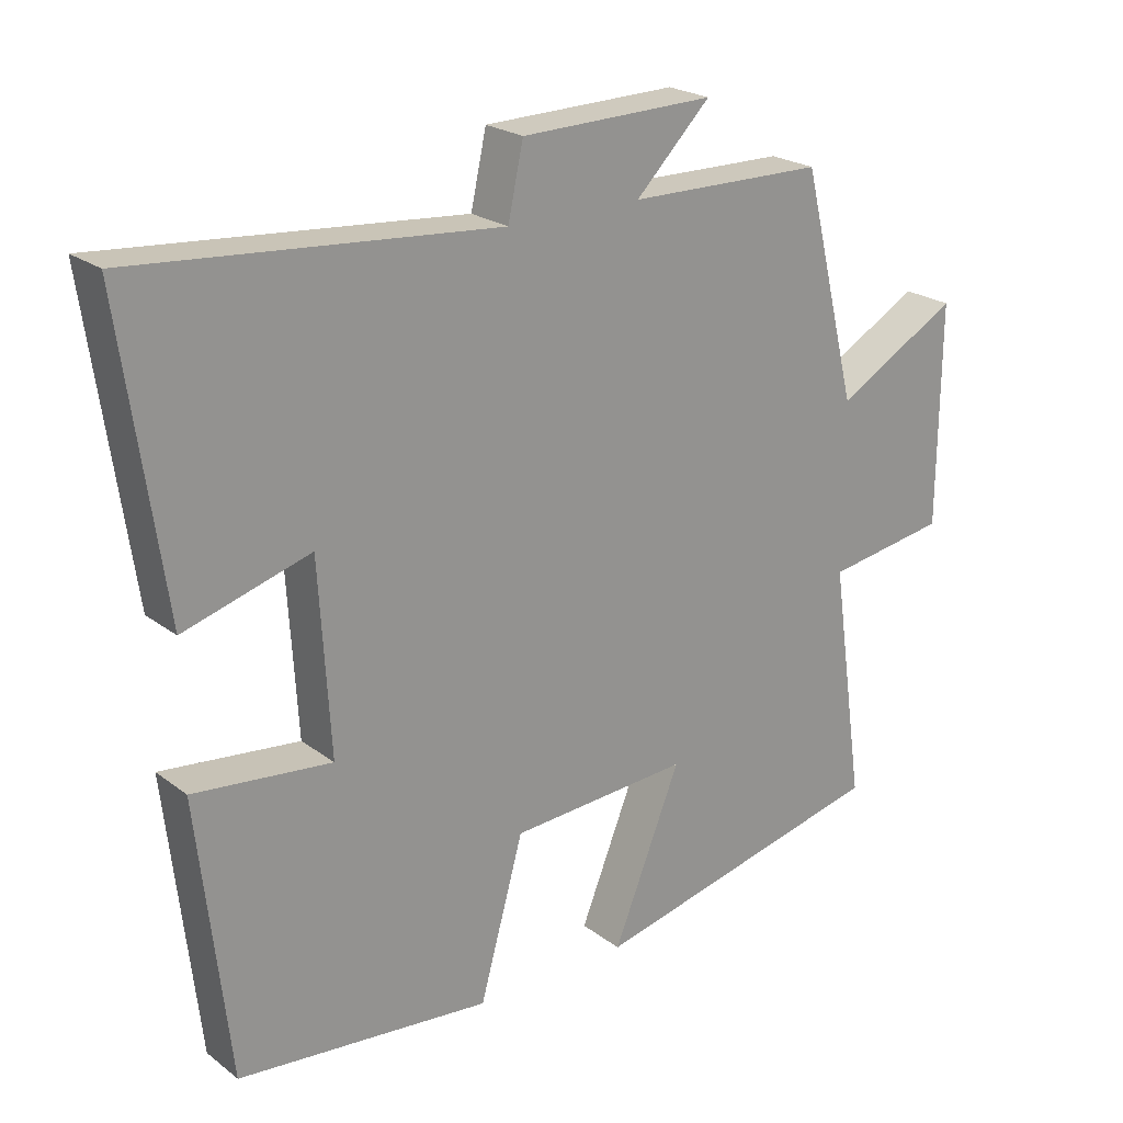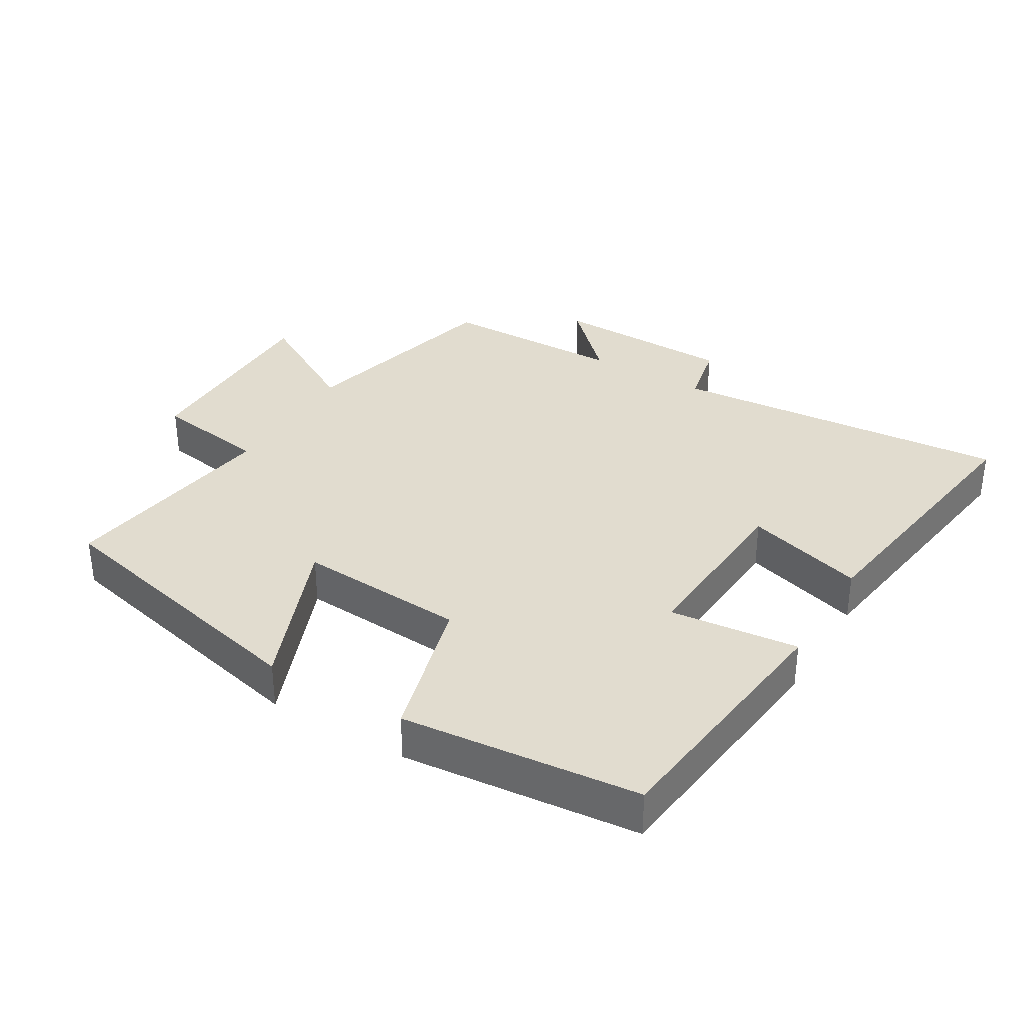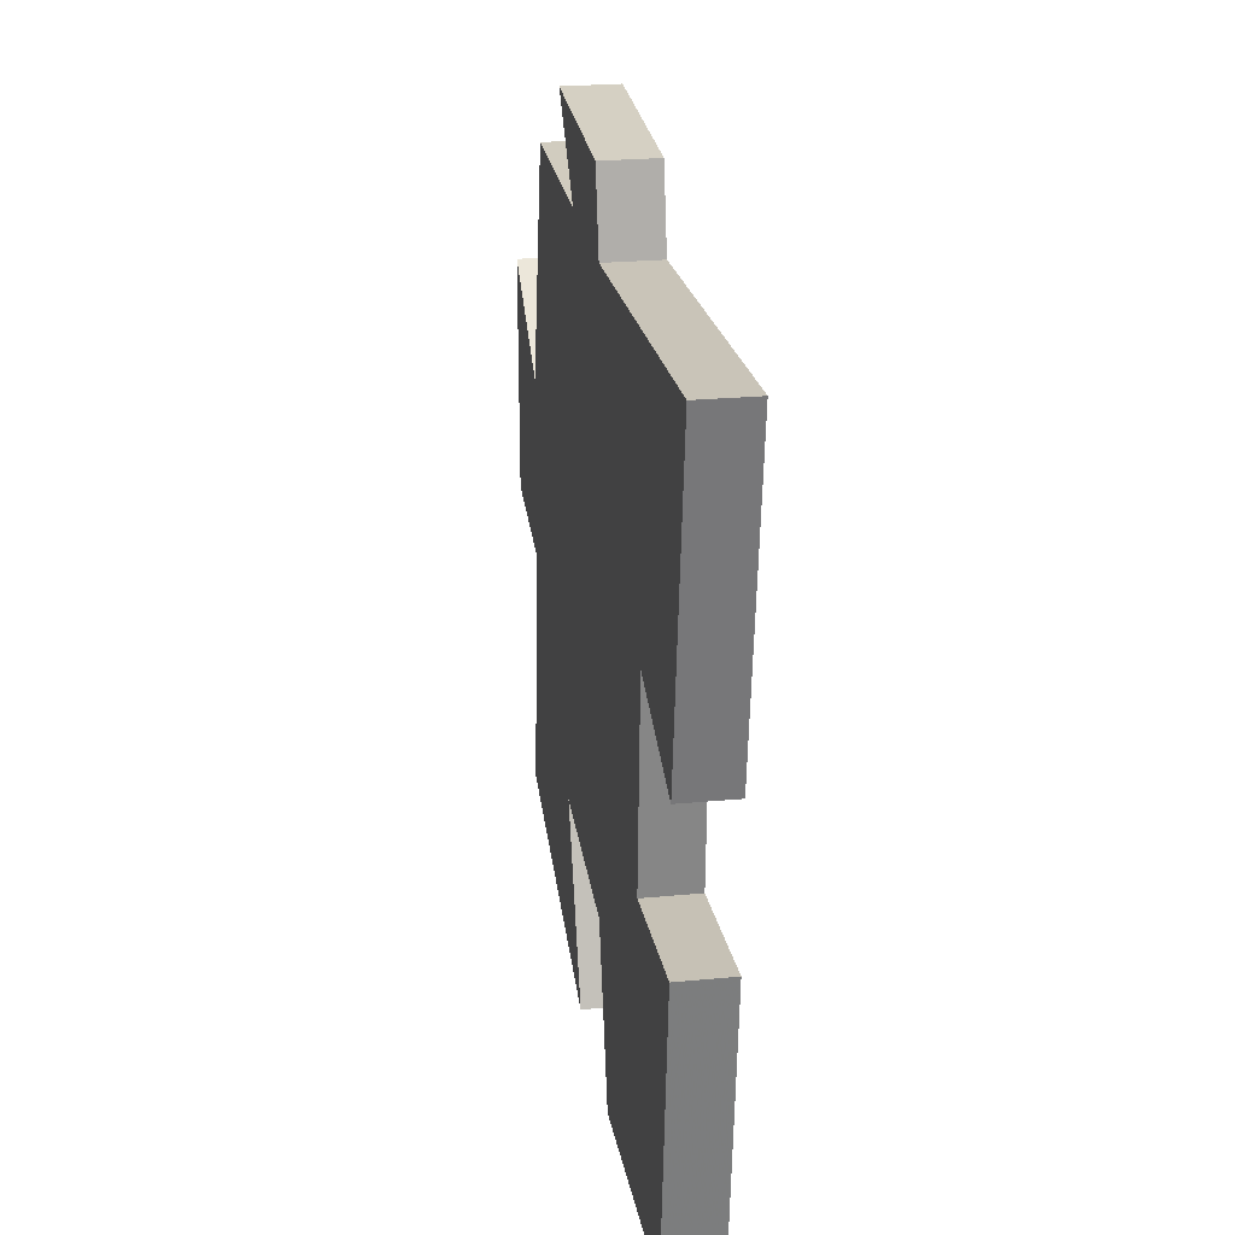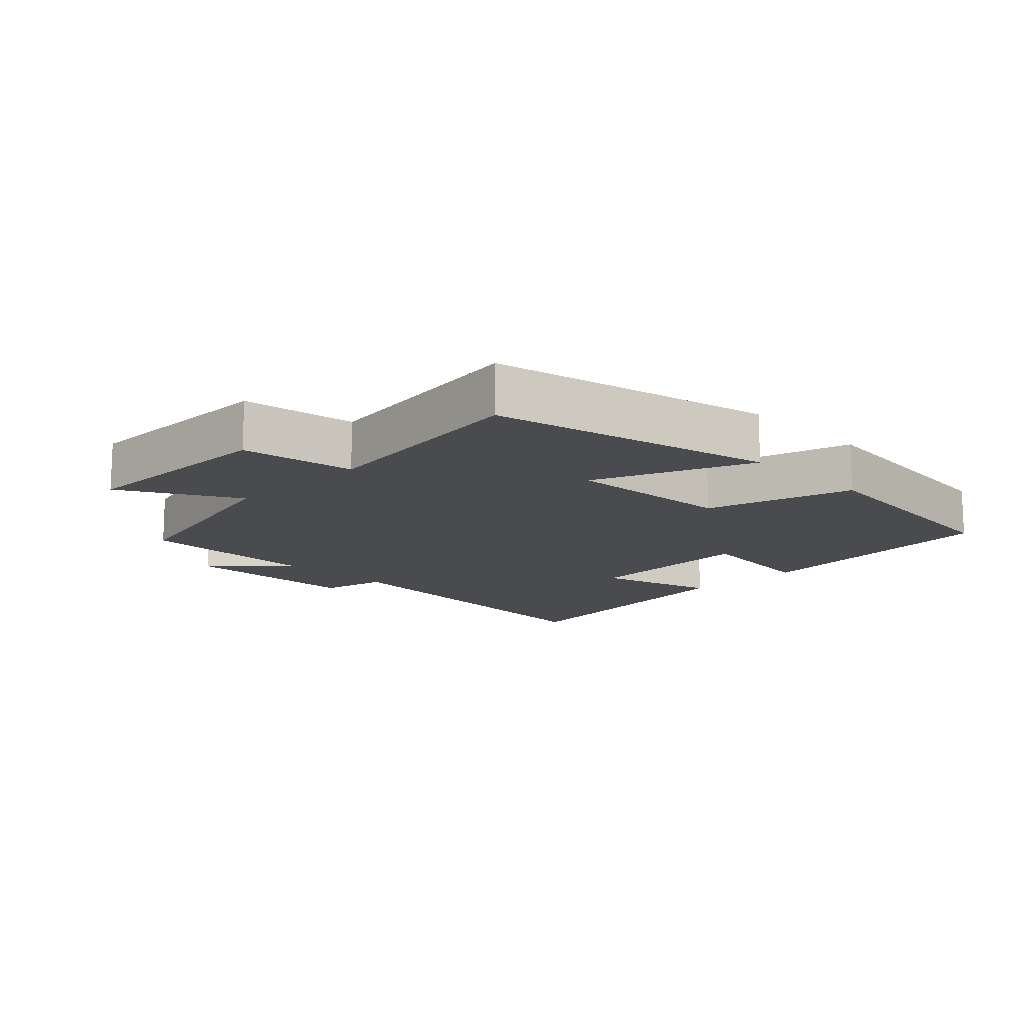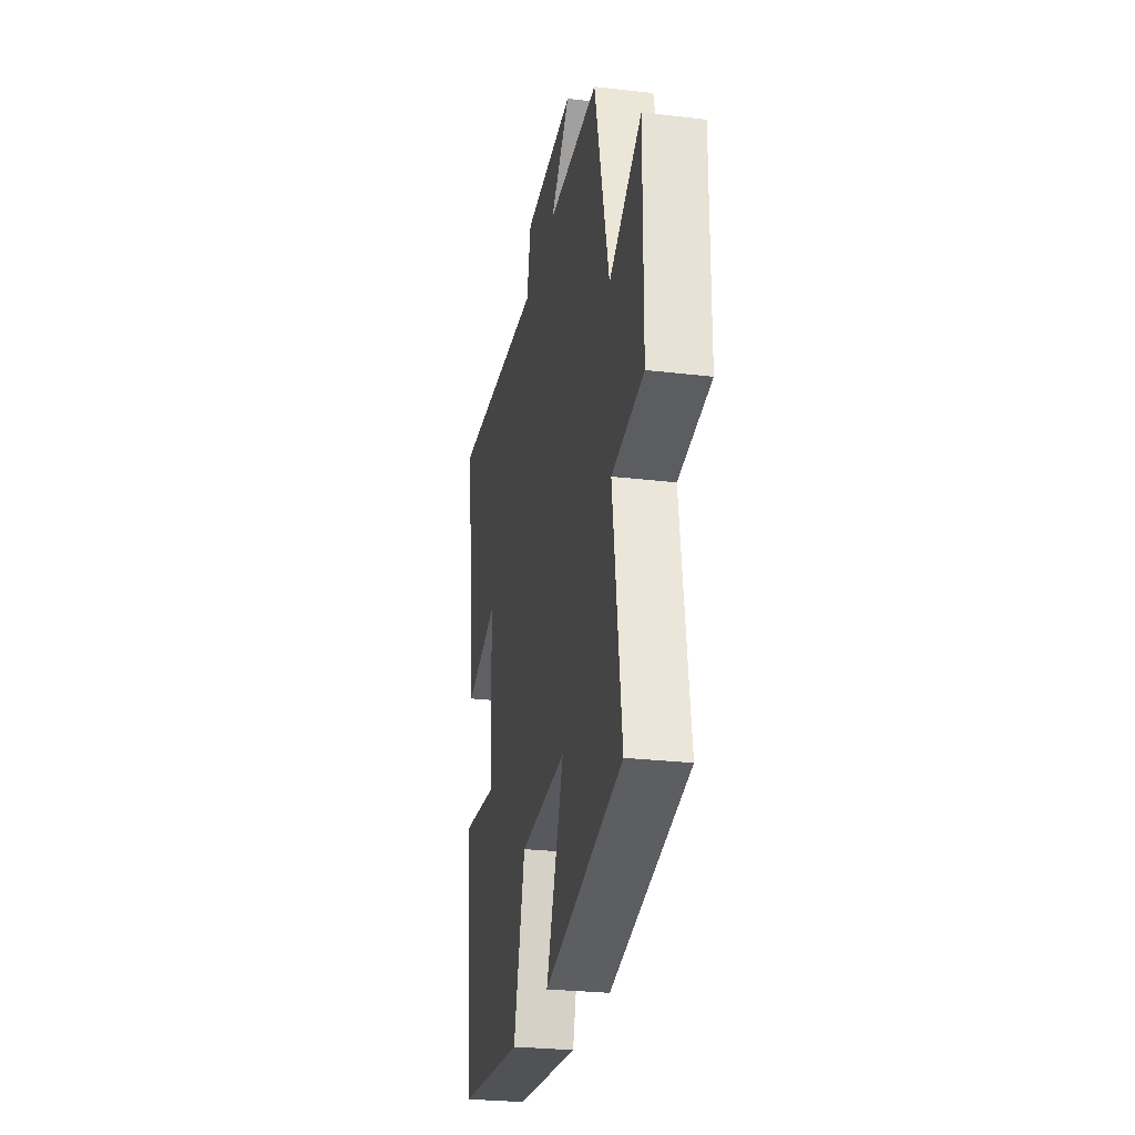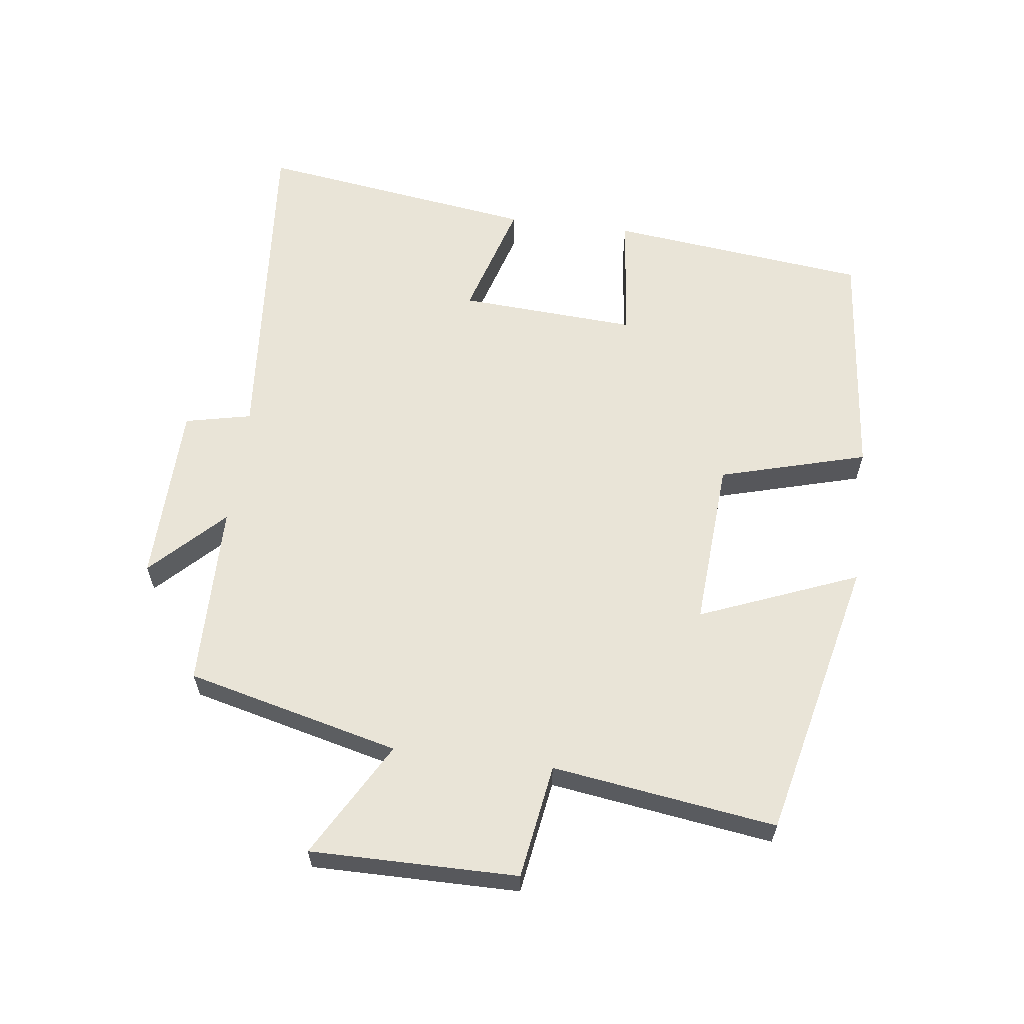
<metadata>
{"format":"obj","ext":"obj","renderer":"f3d","projection":"perspective","resolution":1024,"background":"white","views":[{"elev":22.6,"azim":-38.2,"up":"+Z"},{"elev":34.4,"azim":-149.0,"up":"+Y"},{"elev":25.0,"azim":-98.7,"up":"+Z"},{"elev":-13.7,"azim":134.7,"up":"+Y"},{"elev":-26.9,"azim":79.6,"up":"+Z"},{"elev":61.1,"azim":97.3,"up":"+Y"}]}
</metadata>
<code>
v 0.548 0.07 -0.402
v 0.123 0.07 -0.5
v 0.219 0.07 -0.262
v -0.035 0.07 -0.278
v -0.097 0.07 -0.5
v -0.456 0.07 -0.464
v -0.5 0.07 -0.073
v -0.305 0.07 -0.094
v -0.321 0.07 0.174
v -0.5 0.07 0.121
v -0.56 0.07 0.543
v -0.047 0.07 0.5
v -0.025 0.07 0.6
v 0.249 0.07 0.606
v 0.143 0.07 0.5
v 0.421 0.07 0.496
v 0.5 0.07 0.175
v 0.674 0.07 0.274
v 0.672 0.07 -0.038
v 0.5 0.07 -0.065
v 0.548 0 -0.402
v 0.123 0 -0.5
v 0.219 0 -0.262
v -0.035 0 -0.278
v -0.097 0 -0.5
v -0.456 0 -0.464
v -0.5 0 -0.073
v -0.305 0 -0.094
v -0.321 0 0.174
v -0.5 0 0.121
v -0.56 0 0.543
v -0.047 0 0.5
v -0.025 0 0.6
v 0.249 0 0.606
v 0.143 0 0.5
v 0.421 0 0.496
v 0.5 0 0.175
v 0.674 0 0.274
v 0.672 0 -0.038
v 0.5 0 -0.065
f 17 18 19 20
f 15 16 17 20
f 15 20 1
f 12 13 14 15
f 12 15 1
f 9 10 11 12
f 8 9 12
f 5 6 7 8
f 4 5 8 12
f 3 4 12
f 1 2 3
f 1 3 12
f 40 39 38 37
f 40 37 36 35
f 21 40 35
f 35 34 33 32
f 21 35 32
f 32 31 30 29
f 32 29 28
f 28 27 26 25
f 32 28 25 24
f 32 24 23
f 23 22 21
f 32 23 21
f 1 21 22 2
f 2 22 23 3
f 3 23 24 4
f 4 24 25 5
f 5 25 26 6
f 6 26 27 7
f 7 27 28 8
f 8 28 29 9
f 9 29 30 10
f 10 30 31 11
f 11 31 32 12
f 12 32 33 13
f 13 33 34 14
f 14 34 35 15
f 15 35 36 16
f 16 36 37 17
f 17 37 38 18
f 18 38 39 19
f 19 39 40 20
f 20 40 21 1

</code>
